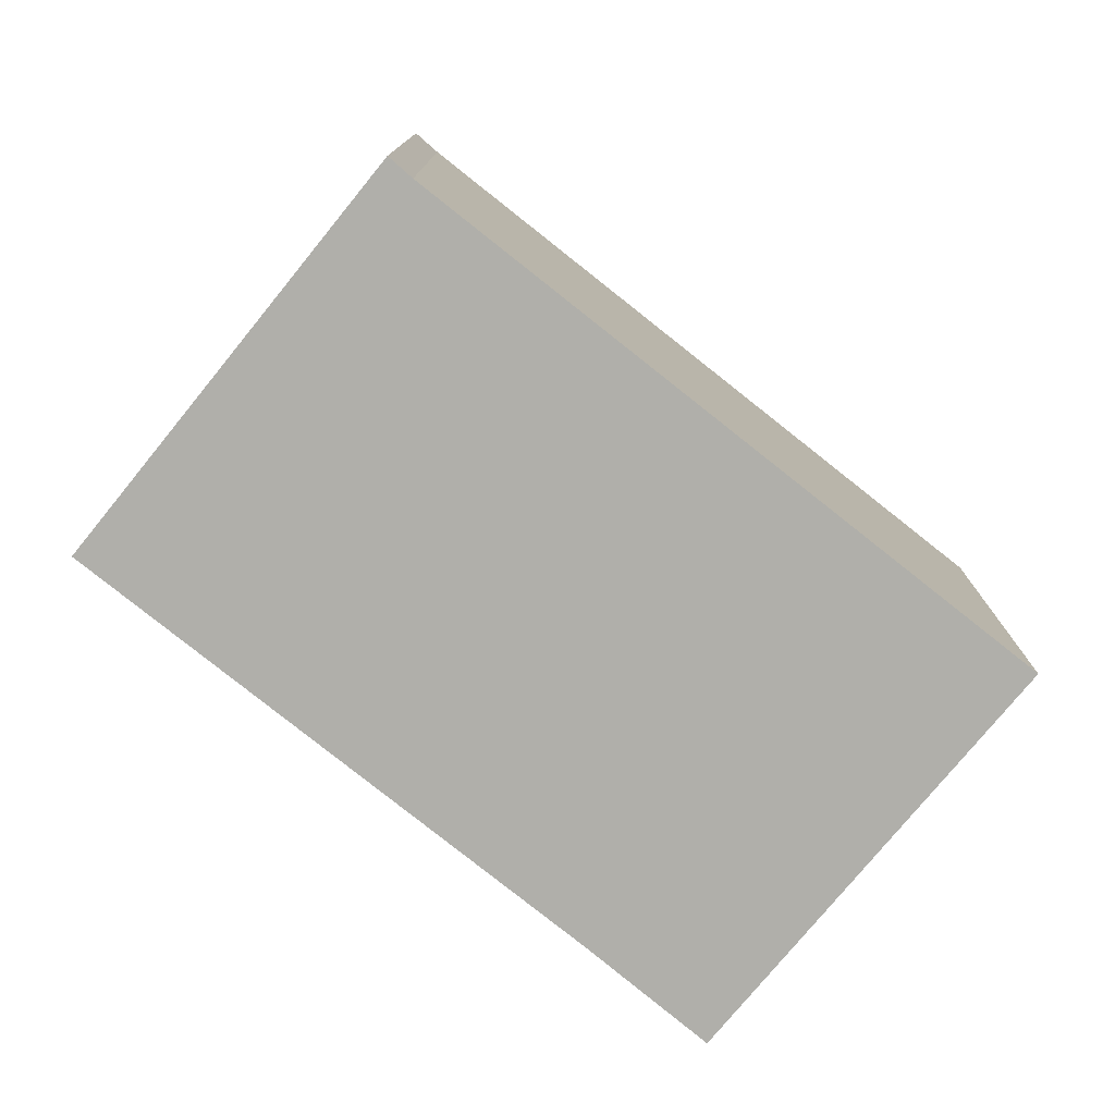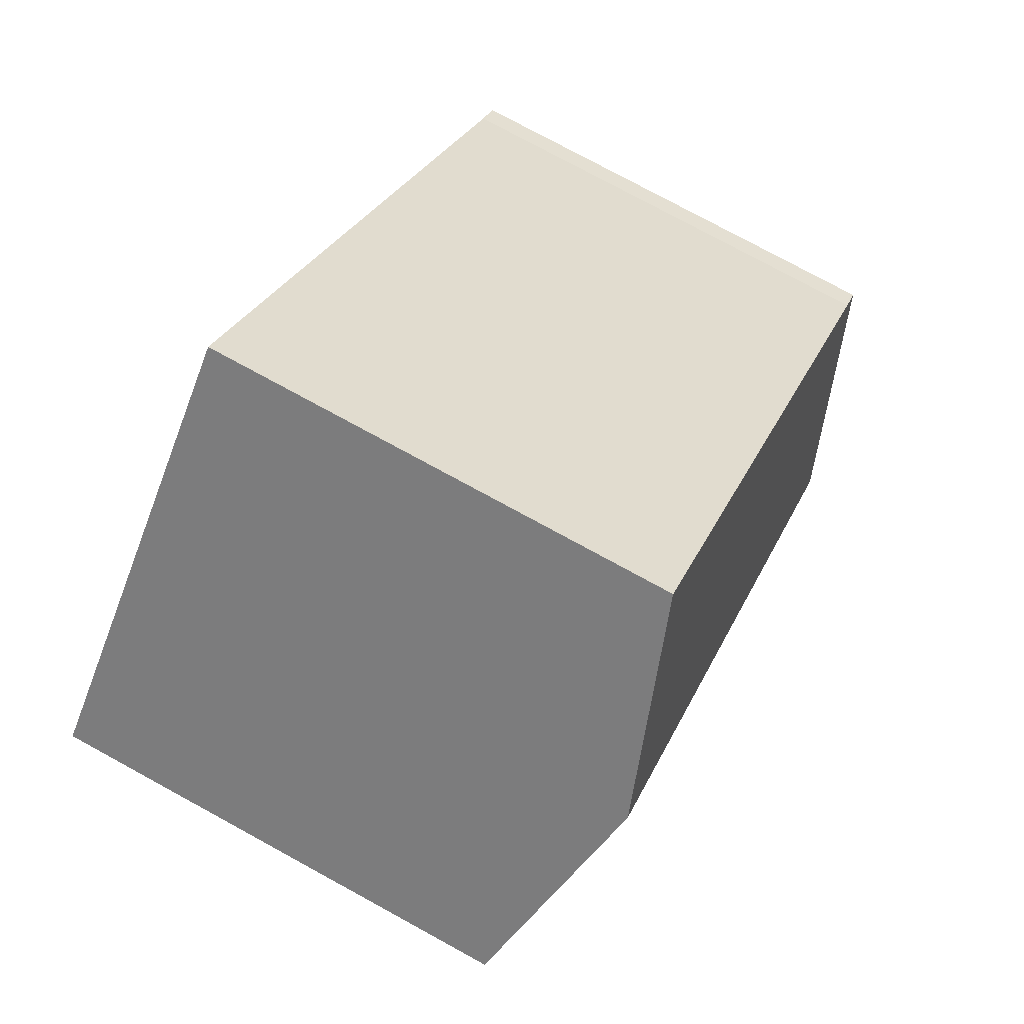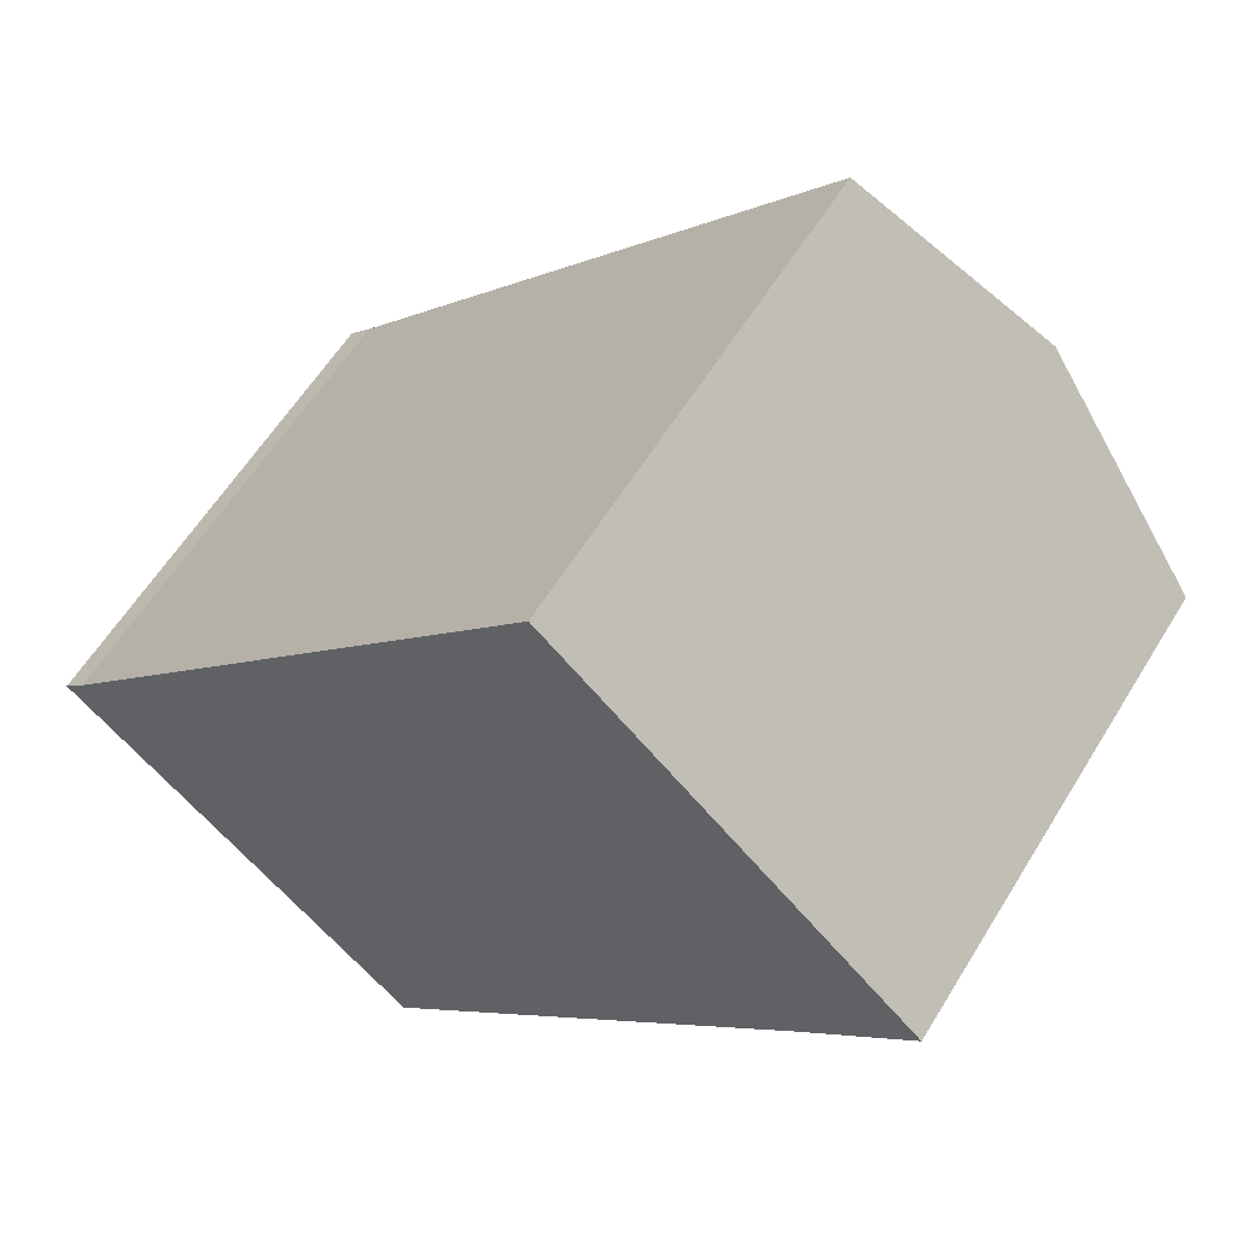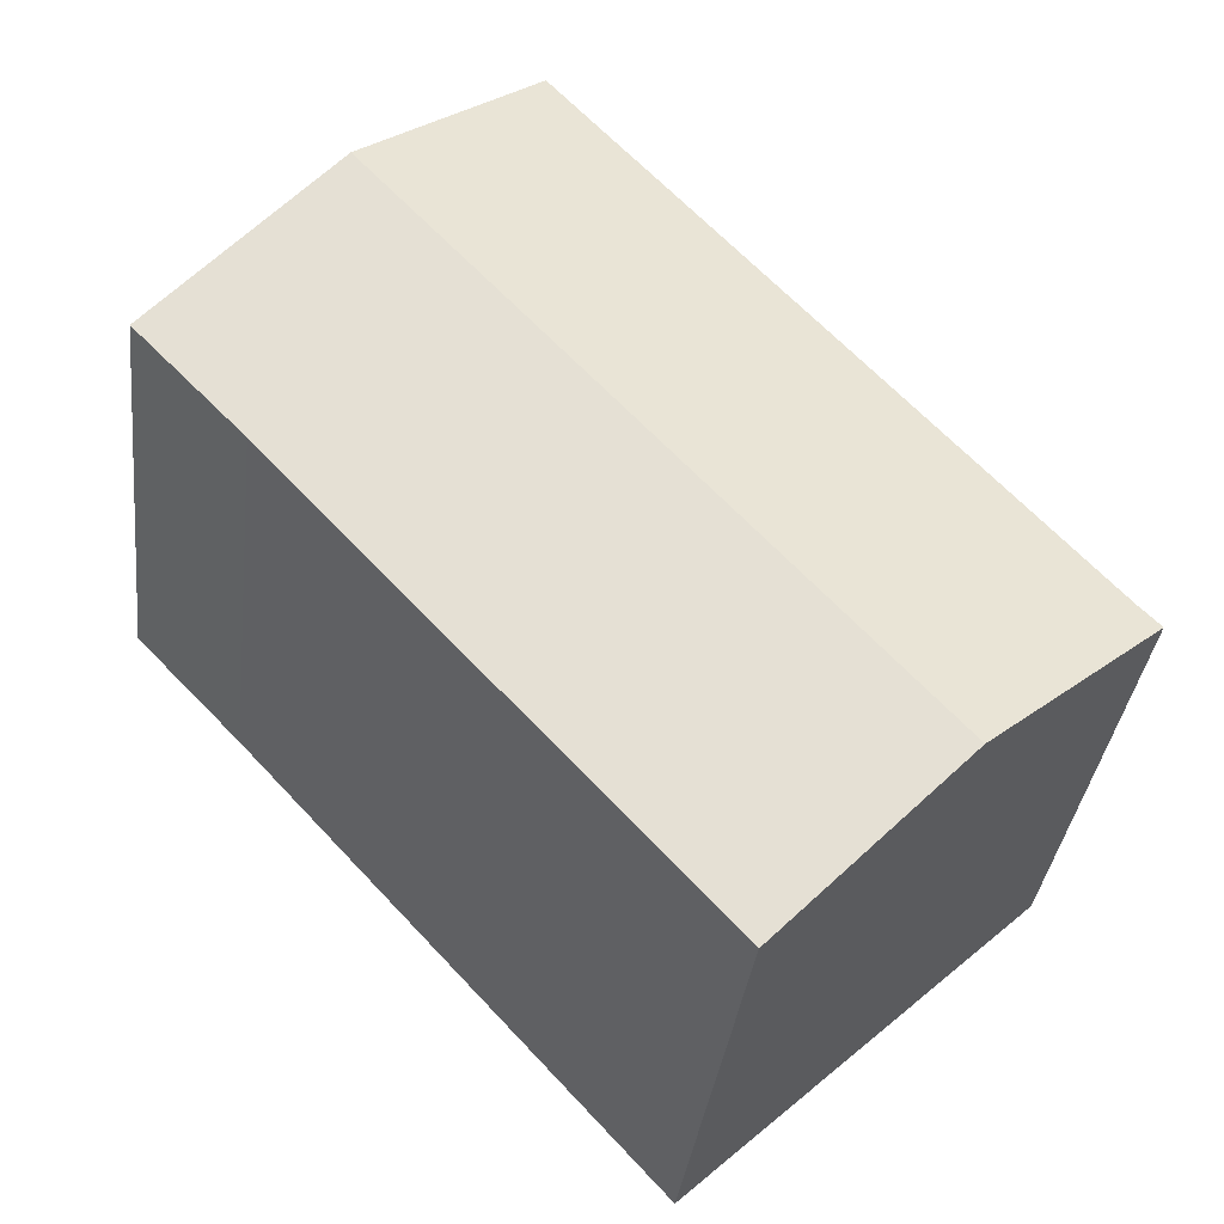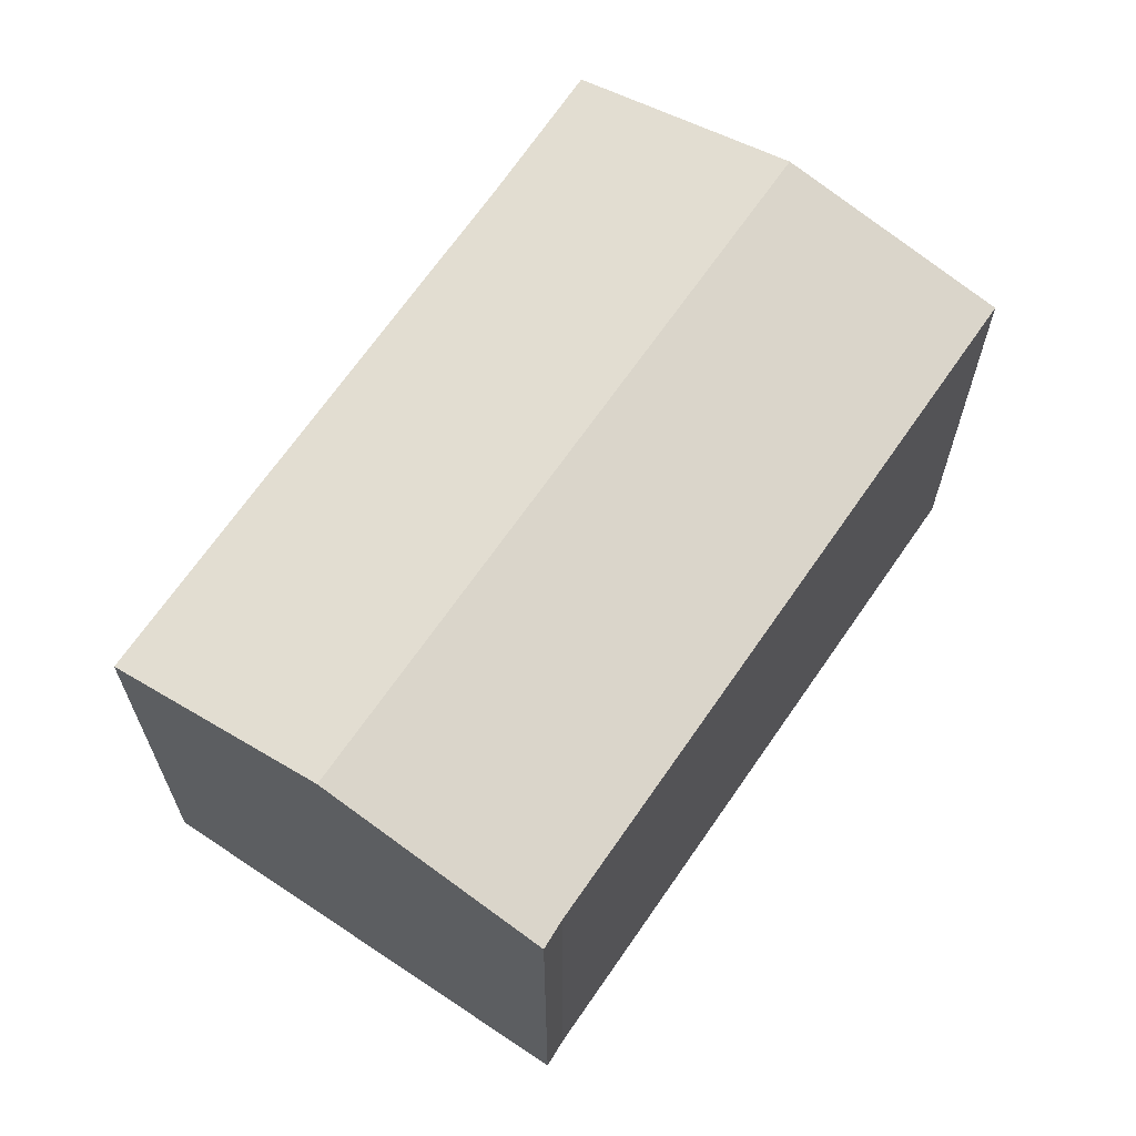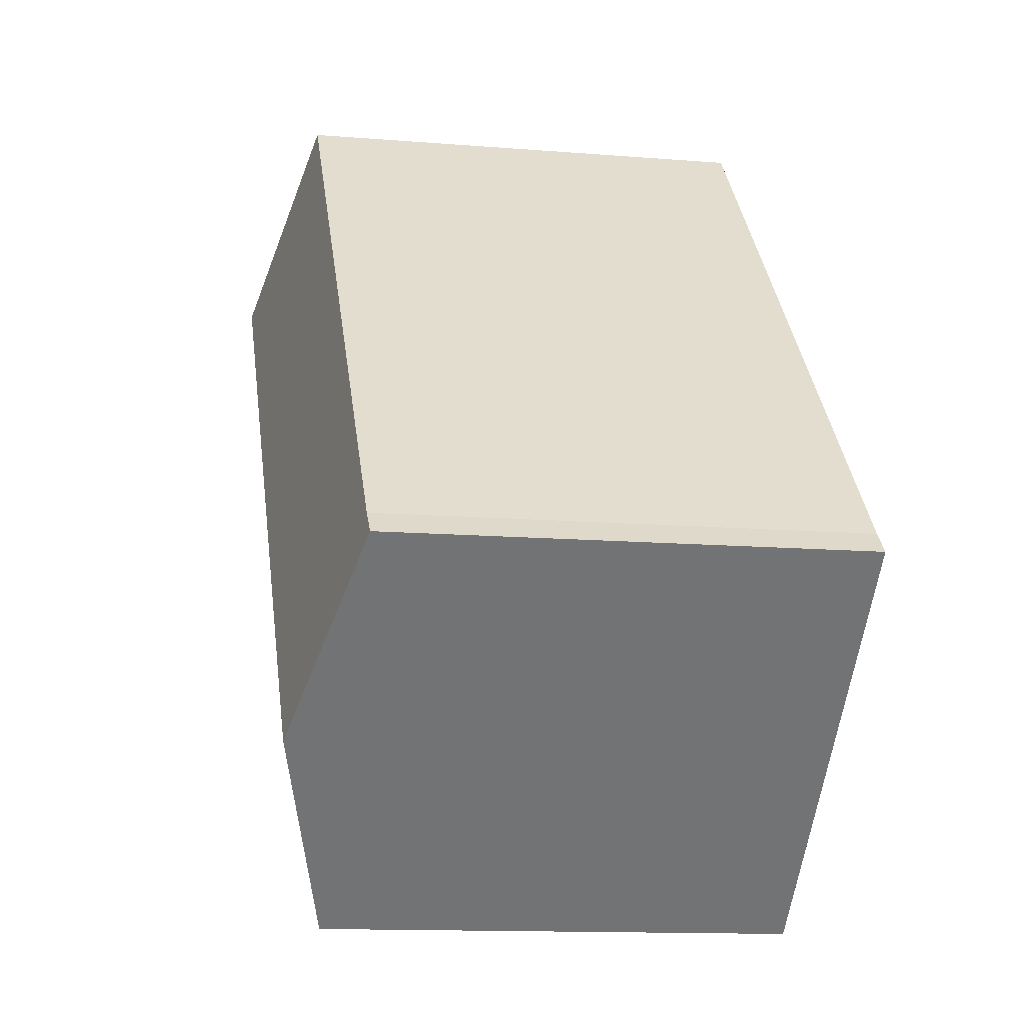
<metadata>
{"format":"obj","ext":"obj","renderer":"f3d","projection":"perspective","resolution":1024,"background":"white","views":[{"elev":-78.0,"azim":-86.2,"up":"+Y"},{"elev":77.3,"azim":118.6,"up":"+Z"},{"elev":59.2,"azim":31.3,"up":"+Z"},{"elev":-35.1,"azim":173.3,"up":"+Z"},{"elev":66.8,"azim":-103.3,"up":"+Y"},{"elev":-13.0,"azim":-100.6,"up":"+Z"}]}
</metadata>
<code>
v  2.949 8.856 -2.733
v  8.76 7.917 9.624
v  11.68 8.856 6.859
v  0.365 7.924 0.361
v  0 7.917 4.848e-16
v  14.64 7.906 4.06
v  12.84 7.92 2.174
v  5.859 7.93 -5.43
v  5.859 3.325e-16 -5.43
v  0 0 0
v  2.949 1.673e-16 -2.733
v  0.365 -2.21e-17 0.361
v  8.76 -5.893e-16 9.624
v  14.64 -2.486e-16 4.06
v  11.68 -4.2e-16 6.859
v  12.84 -1.331e-16 2.174
g defaultobject
f 1 2 3
f 2 1 4
f 4 1 5
f 6 1 3
f 1 6 7
f 1 7 8
f 9 1 8
f 1 9 5
f 5 9 10
f 10 9 11
f 5 12 4
f 12 5 10
f 12 2 4
f 2 12 13
f 13 3 2
f 3 13 6
f 6 13 14
f 14 13 15
f 7 9 8
f 9 7 16
f 6 16 7
f 16 6 14
f 16 11 9
f 11 16 10
f 10 16 12
f 12 16 13
f 13 16 15
f 15 16 14

</code>
